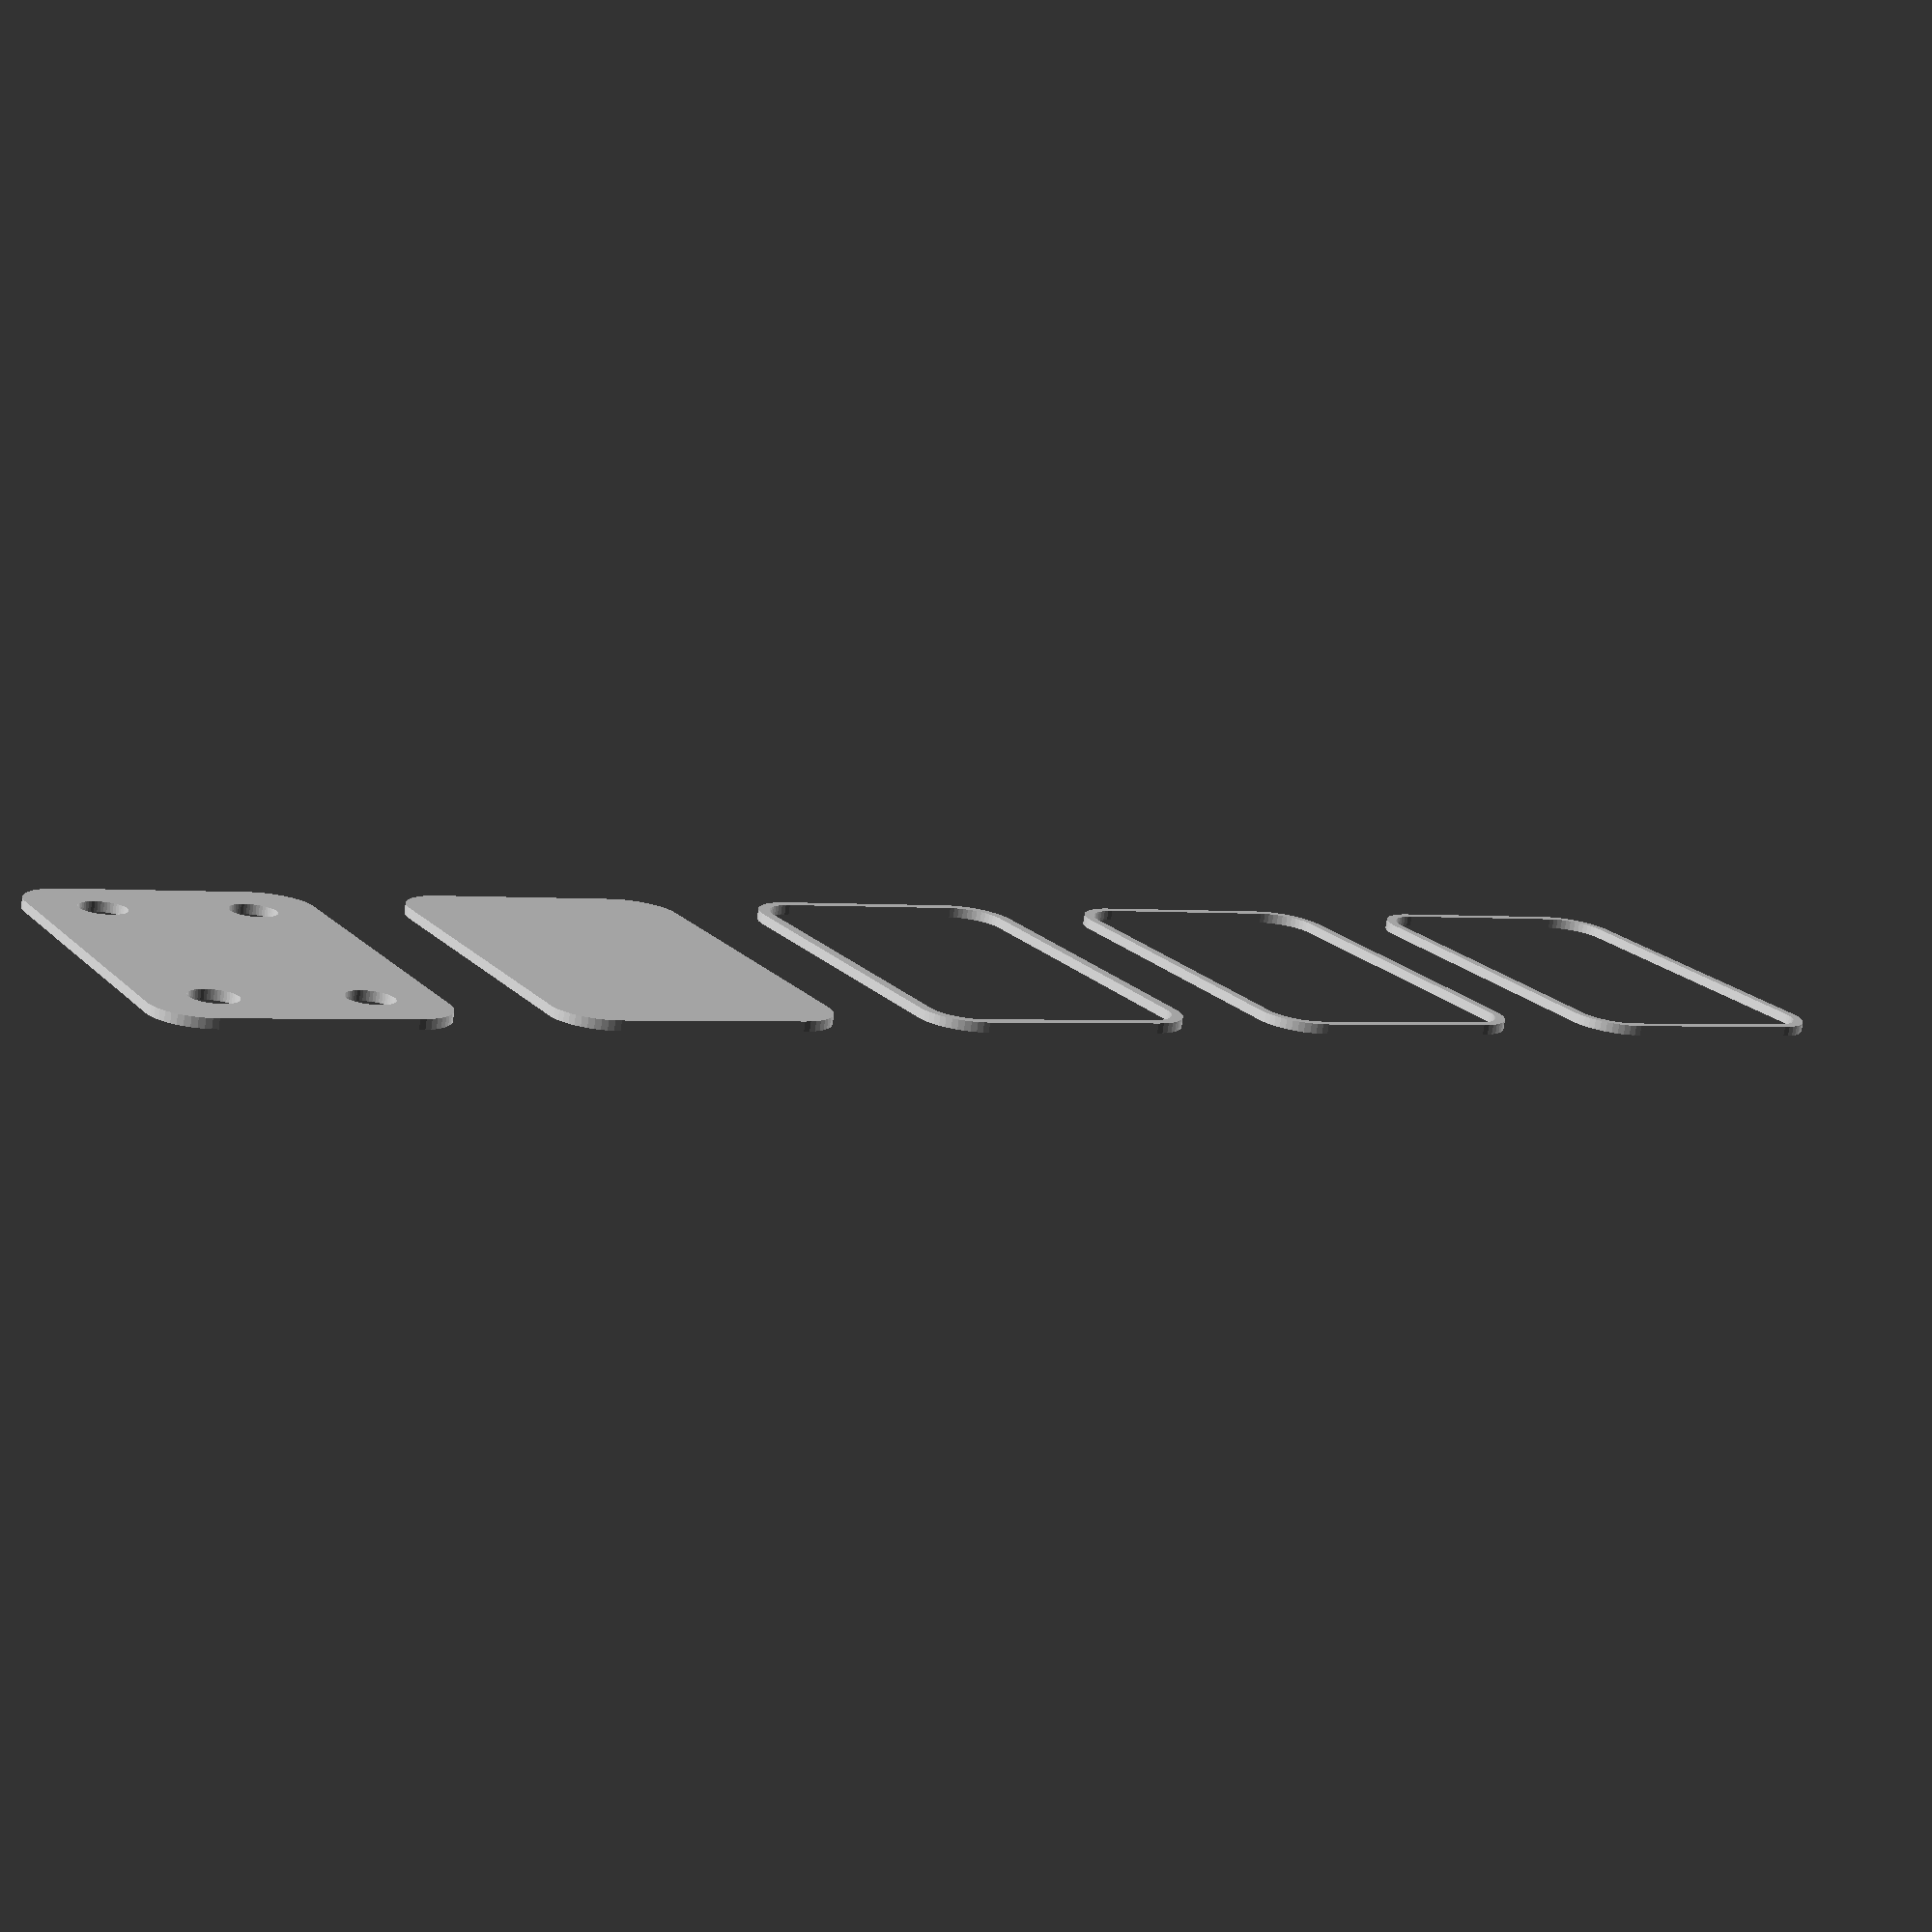
<openscad>
$fn = 50;


union() {
	translate(v = [0, 0, 0]) {
		projection() {
			intersection() {
				translate(v = [-500, -500, -12.0000000000]) {
					cube(size = [1000, 1000, 0.1000000000]);
				}
				difference() {
					union() {
						translate(v = [0, 0, 0]) {
							rotate(a = [0, 0, 0]) {
								hull() {
									translate(v = [-17.0000000000, 9.5000000000, 0]) {
										rotate(a = [0, 0, 0]) {
											translate(v = [0, 0, 0]) {
												rotate(a = [0, 0, 0]) {
													cylinder(h = 27, r = 5);
												}
											}
										}
									}
									translate(v = [17.0000000000, 9.5000000000, 0]) {
										rotate(a = [0, 0, 0]) {
											translate(v = [0, 0, 0]) {
												rotate(a = [0, 0, 0]) {
													cylinder(h = 27, r = 5);
												}
											}
										}
									}
									translate(v = [-17.0000000000, -9.5000000000, 0]) {
										rotate(a = [0, 0, 0]) {
											translate(v = [0, 0, 0]) {
												rotate(a = [0, 0, 0]) {
													cylinder(h = 27, r = 5);
												}
											}
										}
									}
									translate(v = [17.0000000000, -9.5000000000, 0]) {
										rotate(a = [0, 0, 0]) {
											translate(v = [0, 0, 0]) {
												rotate(a = [0, 0, 0]) {
													cylinder(h = 27, r = 5);
												}
											}
										}
									}
								}
							}
						}
					}
					union() {
						translate(v = [0, 0, 3]) {
							rotate(a = [0, 0, 0]) {
								hull() {
									union() {
										translate(v = [-17.0000000000, 9.5000000000, 4]) {
											rotate(a = [0, 0, 0]) {
												translate(v = [0, 0, 0]) {
													rotate(a = [0, 0, 0]) {
														cylinder(h = 39, r = 4);
													}
												}
											}
										}
										translate(v = [-17.0000000000, 9.5000000000, 4]) {
											rotate(a = [0, 0, 0]) {
												sphere(r = 4);
											}
										}
										translate(v = [-17.0000000000, 9.5000000000, 43]) {
											rotate(a = [0, 0, 0]) {
												sphere(r = 4);
											}
										}
									}
									union() {
										translate(v = [17.0000000000, 9.5000000000, 4]) {
											rotate(a = [0, 0, 0]) {
												translate(v = [0, 0, 0]) {
													rotate(a = [0, 0, 0]) {
														cylinder(h = 39, r = 4);
													}
												}
											}
										}
										translate(v = [17.0000000000, 9.5000000000, 4]) {
											rotate(a = [0, 0, 0]) {
												sphere(r = 4);
											}
										}
										translate(v = [17.0000000000, 9.5000000000, 43]) {
											rotate(a = [0, 0, 0]) {
												sphere(r = 4);
											}
										}
									}
									union() {
										translate(v = [-17.0000000000, -9.5000000000, 4]) {
											rotate(a = [0, 0, 0]) {
												translate(v = [0, 0, 0]) {
													rotate(a = [0, 0, 0]) {
														cylinder(h = 39, r = 4);
													}
												}
											}
										}
										translate(v = [-17.0000000000, -9.5000000000, 4]) {
											rotate(a = [0, 0, 0]) {
												sphere(r = 4);
											}
										}
										translate(v = [-17.0000000000, -9.5000000000, 43]) {
											rotate(a = [0, 0, 0]) {
												sphere(r = 4);
											}
										}
									}
									union() {
										translate(v = [17.0000000000, -9.5000000000, 4]) {
											rotate(a = [0, 0, 0]) {
												translate(v = [0, 0, 0]) {
													rotate(a = [0, 0, 0]) {
														cylinder(h = 39, r = 4);
													}
												}
											}
										}
										translate(v = [17.0000000000, -9.5000000000, 4]) {
											rotate(a = [0, 0, 0]) {
												sphere(r = 4);
											}
										}
										translate(v = [17.0000000000, -9.5000000000, 43]) {
											rotate(a = [0, 0, 0]) {
												sphere(r = 4);
											}
										}
									}
								}
							}
						}
						translate(v = [-15.0000000000, -7.5000000000, 0]) {
							rotate(a = [0, 0, 0]) {
								cylinder(h = 3, r1 = 2.4000000000, r2 = 2.4000000000);
							}
						}
						translate(v = [-15.0000000000, -7.5000000000, -3]) {
							rotate(a = [0, 0, 0]) {
								cylinder(h = 6, r = 1.5000000000);
							}
						}
						translate(v = [15.0000000000, -7.5000000000, 0]) {
							rotate(a = [0, 0, 0]) {
								cylinder(h = 3, r1 = 2.4000000000, r2 = 2.4000000000);
							}
						}
						translate(v = [15.0000000000, -7.5000000000, -3]) {
							rotate(a = [0, 0, 0]) {
								cylinder(h = 6, r = 1.5000000000);
							}
						}
						translate(v = [-15.0000000000, 7.5000000000, 0]) {
							rotate(a = [0, 0, 0]) {
								cylinder(h = 3, r1 = 2.4000000000, r2 = 2.4000000000);
							}
						}
						translate(v = [-15.0000000000, 7.5000000000, -3]) {
							rotate(a = [0, 0, 0]) {
								cylinder(h = 6, r = 1.5000000000);
							}
						}
						translate(v = [15.0000000000, 7.5000000000, 0]) {
							rotate(a = [0, 0, 0]) {
								cylinder(h = 3, r1 = 2.4000000000, r2 = 2.4000000000);
							}
						}
						translate(v = [15.0000000000, 7.5000000000, -3]) {
							rotate(a = [0, 0, 0]) {
								cylinder(h = 6, r = 1.5000000000);
							}
						}
					}
				}
			}
		}
	}
	translate(v = [0, 39, 0]) {
		projection() {
			intersection() {
				translate(v = [-500, -500, -9.0000000000]) {
					cube(size = [1000, 1000, 0.1000000000]);
				}
				difference() {
					union() {
						translate(v = [0, 0, 0]) {
							rotate(a = [0, 0, 0]) {
								hull() {
									translate(v = [-17.0000000000, 9.5000000000, 0]) {
										rotate(a = [0, 0, 0]) {
											translate(v = [0, 0, 0]) {
												rotate(a = [0, 0, 0]) {
													cylinder(h = 27, r = 5);
												}
											}
										}
									}
									translate(v = [17.0000000000, 9.5000000000, 0]) {
										rotate(a = [0, 0, 0]) {
											translate(v = [0, 0, 0]) {
												rotate(a = [0, 0, 0]) {
													cylinder(h = 27, r = 5);
												}
											}
										}
									}
									translate(v = [-17.0000000000, -9.5000000000, 0]) {
										rotate(a = [0, 0, 0]) {
											translate(v = [0, 0, 0]) {
												rotate(a = [0, 0, 0]) {
													cylinder(h = 27, r = 5);
												}
											}
										}
									}
									translate(v = [17.0000000000, -9.5000000000, 0]) {
										rotate(a = [0, 0, 0]) {
											translate(v = [0, 0, 0]) {
												rotate(a = [0, 0, 0]) {
													cylinder(h = 27, r = 5);
												}
											}
										}
									}
								}
							}
						}
					}
					union() {
						translate(v = [0, 0, 3]) {
							rotate(a = [0, 0, 0]) {
								hull() {
									union() {
										translate(v = [-17.0000000000, 9.5000000000, 4]) {
											rotate(a = [0, 0, 0]) {
												translate(v = [0, 0, 0]) {
													rotate(a = [0, 0, 0]) {
														cylinder(h = 39, r = 4);
													}
												}
											}
										}
										translate(v = [-17.0000000000, 9.5000000000, 4]) {
											rotate(a = [0, 0, 0]) {
												sphere(r = 4);
											}
										}
										translate(v = [-17.0000000000, 9.5000000000, 43]) {
											rotate(a = [0, 0, 0]) {
												sphere(r = 4);
											}
										}
									}
									union() {
										translate(v = [17.0000000000, 9.5000000000, 4]) {
											rotate(a = [0, 0, 0]) {
												translate(v = [0, 0, 0]) {
													rotate(a = [0, 0, 0]) {
														cylinder(h = 39, r = 4);
													}
												}
											}
										}
										translate(v = [17.0000000000, 9.5000000000, 4]) {
											rotate(a = [0, 0, 0]) {
												sphere(r = 4);
											}
										}
										translate(v = [17.0000000000, 9.5000000000, 43]) {
											rotate(a = [0, 0, 0]) {
												sphere(r = 4);
											}
										}
									}
									union() {
										translate(v = [-17.0000000000, -9.5000000000, 4]) {
											rotate(a = [0, 0, 0]) {
												translate(v = [0, 0, 0]) {
													rotate(a = [0, 0, 0]) {
														cylinder(h = 39, r = 4);
													}
												}
											}
										}
										translate(v = [-17.0000000000, -9.5000000000, 4]) {
											rotate(a = [0, 0, 0]) {
												sphere(r = 4);
											}
										}
										translate(v = [-17.0000000000, -9.5000000000, 43]) {
											rotate(a = [0, 0, 0]) {
												sphere(r = 4);
											}
										}
									}
									union() {
										translate(v = [17.0000000000, -9.5000000000, 4]) {
											rotate(a = [0, 0, 0]) {
												translate(v = [0, 0, 0]) {
													rotate(a = [0, 0, 0]) {
														cylinder(h = 39, r = 4);
													}
												}
											}
										}
										translate(v = [17.0000000000, -9.5000000000, 4]) {
											rotate(a = [0, 0, 0]) {
												sphere(r = 4);
											}
										}
										translate(v = [17.0000000000, -9.5000000000, 43]) {
											rotate(a = [0, 0, 0]) {
												sphere(r = 4);
											}
										}
									}
								}
							}
						}
						translate(v = [-15.0000000000, -7.5000000000, 0]) {
							rotate(a = [0, 0, 0]) {
								cylinder(h = 3, r1 = 2.4000000000, r2 = 2.4000000000);
							}
						}
						translate(v = [-15.0000000000, -7.5000000000, -3]) {
							rotate(a = [0, 0, 0]) {
								cylinder(h = 6, r = 1.5000000000);
							}
						}
						translate(v = [15.0000000000, -7.5000000000, 0]) {
							rotate(a = [0, 0, 0]) {
								cylinder(h = 3, r1 = 2.4000000000, r2 = 2.4000000000);
							}
						}
						translate(v = [15.0000000000, -7.5000000000, -3]) {
							rotate(a = [0, 0, 0]) {
								cylinder(h = 6, r = 1.5000000000);
							}
						}
						translate(v = [-15.0000000000, 7.5000000000, 0]) {
							rotate(a = [0, 0, 0]) {
								cylinder(h = 3, r1 = 2.4000000000, r2 = 2.4000000000);
							}
						}
						translate(v = [-15.0000000000, 7.5000000000, -3]) {
							rotate(a = [0, 0, 0]) {
								cylinder(h = 6, r = 1.5000000000);
							}
						}
						translate(v = [15.0000000000, 7.5000000000, 0]) {
							rotate(a = [0, 0, 0]) {
								cylinder(h = 3, r1 = 2.4000000000, r2 = 2.4000000000);
							}
						}
						translate(v = [15.0000000000, 7.5000000000, -3]) {
							rotate(a = [0, 0, 0]) {
								cylinder(h = 6, r = 1.5000000000);
							}
						}
					}
				}
			}
		}
	}
	translate(v = [0, 78, 0]) {
		projection() {
			intersection() {
				translate(v = [-500, -500, -6.0000000000]) {
					cube(size = [1000, 1000, 0.1000000000]);
				}
				difference() {
					union() {
						translate(v = [0, 0, 0]) {
							rotate(a = [0, 0, 0]) {
								hull() {
									translate(v = [-17.0000000000, 9.5000000000, 0]) {
										rotate(a = [0, 0, 0]) {
											translate(v = [0, 0, 0]) {
												rotate(a = [0, 0, 0]) {
													cylinder(h = 27, r = 5);
												}
											}
										}
									}
									translate(v = [17.0000000000, 9.5000000000, 0]) {
										rotate(a = [0, 0, 0]) {
											translate(v = [0, 0, 0]) {
												rotate(a = [0, 0, 0]) {
													cylinder(h = 27, r = 5);
												}
											}
										}
									}
									translate(v = [-17.0000000000, -9.5000000000, 0]) {
										rotate(a = [0, 0, 0]) {
											translate(v = [0, 0, 0]) {
												rotate(a = [0, 0, 0]) {
													cylinder(h = 27, r = 5);
												}
											}
										}
									}
									translate(v = [17.0000000000, -9.5000000000, 0]) {
										rotate(a = [0, 0, 0]) {
											translate(v = [0, 0, 0]) {
												rotate(a = [0, 0, 0]) {
													cylinder(h = 27, r = 5);
												}
											}
										}
									}
								}
							}
						}
					}
					union() {
						translate(v = [0, 0, 3]) {
							rotate(a = [0, 0, 0]) {
								hull() {
									union() {
										translate(v = [-17.0000000000, 9.5000000000, 4]) {
											rotate(a = [0, 0, 0]) {
												translate(v = [0, 0, 0]) {
													rotate(a = [0, 0, 0]) {
														cylinder(h = 39, r = 4);
													}
												}
											}
										}
										translate(v = [-17.0000000000, 9.5000000000, 4]) {
											rotate(a = [0, 0, 0]) {
												sphere(r = 4);
											}
										}
										translate(v = [-17.0000000000, 9.5000000000, 43]) {
											rotate(a = [0, 0, 0]) {
												sphere(r = 4);
											}
										}
									}
									union() {
										translate(v = [17.0000000000, 9.5000000000, 4]) {
											rotate(a = [0, 0, 0]) {
												translate(v = [0, 0, 0]) {
													rotate(a = [0, 0, 0]) {
														cylinder(h = 39, r = 4);
													}
												}
											}
										}
										translate(v = [17.0000000000, 9.5000000000, 4]) {
											rotate(a = [0, 0, 0]) {
												sphere(r = 4);
											}
										}
										translate(v = [17.0000000000, 9.5000000000, 43]) {
											rotate(a = [0, 0, 0]) {
												sphere(r = 4);
											}
										}
									}
									union() {
										translate(v = [-17.0000000000, -9.5000000000, 4]) {
											rotate(a = [0, 0, 0]) {
												translate(v = [0, 0, 0]) {
													rotate(a = [0, 0, 0]) {
														cylinder(h = 39, r = 4);
													}
												}
											}
										}
										translate(v = [-17.0000000000, -9.5000000000, 4]) {
											rotate(a = [0, 0, 0]) {
												sphere(r = 4);
											}
										}
										translate(v = [-17.0000000000, -9.5000000000, 43]) {
											rotate(a = [0, 0, 0]) {
												sphere(r = 4);
											}
										}
									}
									union() {
										translate(v = [17.0000000000, -9.5000000000, 4]) {
											rotate(a = [0, 0, 0]) {
												translate(v = [0, 0, 0]) {
													rotate(a = [0, 0, 0]) {
														cylinder(h = 39, r = 4);
													}
												}
											}
										}
										translate(v = [17.0000000000, -9.5000000000, 4]) {
											rotate(a = [0, 0, 0]) {
												sphere(r = 4);
											}
										}
										translate(v = [17.0000000000, -9.5000000000, 43]) {
											rotate(a = [0, 0, 0]) {
												sphere(r = 4);
											}
										}
									}
								}
							}
						}
						translate(v = [-15.0000000000, -7.5000000000, 0]) {
							rotate(a = [0, 0, 0]) {
								cylinder(h = 3, r1 = 2.4000000000, r2 = 2.4000000000);
							}
						}
						translate(v = [-15.0000000000, -7.5000000000, -3]) {
							rotate(a = [0, 0, 0]) {
								cylinder(h = 6, r = 1.5000000000);
							}
						}
						translate(v = [15.0000000000, -7.5000000000, 0]) {
							rotate(a = [0, 0, 0]) {
								cylinder(h = 3, r1 = 2.4000000000, r2 = 2.4000000000);
							}
						}
						translate(v = [15.0000000000, -7.5000000000, -3]) {
							rotate(a = [0, 0, 0]) {
								cylinder(h = 6, r = 1.5000000000);
							}
						}
						translate(v = [-15.0000000000, 7.5000000000, 0]) {
							rotate(a = [0, 0, 0]) {
								cylinder(h = 3, r1 = 2.4000000000, r2 = 2.4000000000);
							}
						}
						translate(v = [-15.0000000000, 7.5000000000, -3]) {
							rotate(a = [0, 0, 0]) {
								cylinder(h = 6, r = 1.5000000000);
							}
						}
						translate(v = [15.0000000000, 7.5000000000, 0]) {
							rotate(a = [0, 0, 0]) {
								cylinder(h = 3, r1 = 2.4000000000, r2 = 2.4000000000);
							}
						}
						translate(v = [15.0000000000, 7.5000000000, -3]) {
							rotate(a = [0, 0, 0]) {
								cylinder(h = 6, r = 1.5000000000);
							}
						}
					}
				}
			}
		}
	}
	translate(v = [0, 117, 0]) {
		projection() {
			intersection() {
				translate(v = [-500, -500, -3.0000000000]) {
					cube(size = [1000, 1000, 0.1000000000]);
				}
				difference() {
					union() {
						translate(v = [0, 0, 0]) {
							rotate(a = [0, 0, 0]) {
								hull() {
									translate(v = [-17.0000000000, 9.5000000000, 0]) {
										rotate(a = [0, 0, 0]) {
											translate(v = [0, 0, 0]) {
												rotate(a = [0, 0, 0]) {
													cylinder(h = 27, r = 5);
												}
											}
										}
									}
									translate(v = [17.0000000000, 9.5000000000, 0]) {
										rotate(a = [0, 0, 0]) {
											translate(v = [0, 0, 0]) {
												rotate(a = [0, 0, 0]) {
													cylinder(h = 27, r = 5);
												}
											}
										}
									}
									translate(v = [-17.0000000000, -9.5000000000, 0]) {
										rotate(a = [0, 0, 0]) {
											translate(v = [0, 0, 0]) {
												rotate(a = [0, 0, 0]) {
													cylinder(h = 27, r = 5);
												}
											}
										}
									}
									translate(v = [17.0000000000, -9.5000000000, 0]) {
										rotate(a = [0, 0, 0]) {
											translate(v = [0, 0, 0]) {
												rotate(a = [0, 0, 0]) {
													cylinder(h = 27, r = 5);
												}
											}
										}
									}
								}
							}
						}
					}
					union() {
						translate(v = [0, 0, 3]) {
							rotate(a = [0, 0, 0]) {
								hull() {
									union() {
										translate(v = [-17.0000000000, 9.5000000000, 4]) {
											rotate(a = [0, 0, 0]) {
												translate(v = [0, 0, 0]) {
													rotate(a = [0, 0, 0]) {
														cylinder(h = 39, r = 4);
													}
												}
											}
										}
										translate(v = [-17.0000000000, 9.5000000000, 4]) {
											rotate(a = [0, 0, 0]) {
												sphere(r = 4);
											}
										}
										translate(v = [-17.0000000000, 9.5000000000, 43]) {
											rotate(a = [0, 0, 0]) {
												sphere(r = 4);
											}
										}
									}
									union() {
										translate(v = [17.0000000000, 9.5000000000, 4]) {
											rotate(a = [0, 0, 0]) {
												translate(v = [0, 0, 0]) {
													rotate(a = [0, 0, 0]) {
														cylinder(h = 39, r = 4);
													}
												}
											}
										}
										translate(v = [17.0000000000, 9.5000000000, 4]) {
											rotate(a = [0, 0, 0]) {
												sphere(r = 4);
											}
										}
										translate(v = [17.0000000000, 9.5000000000, 43]) {
											rotate(a = [0, 0, 0]) {
												sphere(r = 4);
											}
										}
									}
									union() {
										translate(v = [-17.0000000000, -9.5000000000, 4]) {
											rotate(a = [0, 0, 0]) {
												translate(v = [0, 0, 0]) {
													rotate(a = [0, 0, 0]) {
														cylinder(h = 39, r = 4);
													}
												}
											}
										}
										translate(v = [-17.0000000000, -9.5000000000, 4]) {
											rotate(a = [0, 0, 0]) {
												sphere(r = 4);
											}
										}
										translate(v = [-17.0000000000, -9.5000000000, 43]) {
											rotate(a = [0, 0, 0]) {
												sphere(r = 4);
											}
										}
									}
									union() {
										translate(v = [17.0000000000, -9.5000000000, 4]) {
											rotate(a = [0, 0, 0]) {
												translate(v = [0, 0, 0]) {
													rotate(a = [0, 0, 0]) {
														cylinder(h = 39, r = 4);
													}
												}
											}
										}
										translate(v = [17.0000000000, -9.5000000000, 4]) {
											rotate(a = [0, 0, 0]) {
												sphere(r = 4);
											}
										}
										translate(v = [17.0000000000, -9.5000000000, 43]) {
											rotate(a = [0, 0, 0]) {
												sphere(r = 4);
											}
										}
									}
								}
							}
						}
						translate(v = [-15.0000000000, -7.5000000000, 0]) {
							rotate(a = [0, 0, 0]) {
								cylinder(h = 3, r1 = 2.4000000000, r2 = 2.4000000000);
							}
						}
						translate(v = [-15.0000000000, -7.5000000000, -3]) {
							rotate(a = [0, 0, 0]) {
								cylinder(h = 6, r = 1.5000000000);
							}
						}
						translate(v = [15.0000000000, -7.5000000000, 0]) {
							rotate(a = [0, 0, 0]) {
								cylinder(h = 3, r1 = 2.4000000000, r2 = 2.4000000000);
							}
						}
						translate(v = [15.0000000000, -7.5000000000, -3]) {
							rotate(a = [0, 0, 0]) {
								cylinder(h = 6, r = 1.5000000000);
							}
						}
						translate(v = [-15.0000000000, 7.5000000000, 0]) {
							rotate(a = [0, 0, 0]) {
								cylinder(h = 3, r1 = 2.4000000000, r2 = 2.4000000000);
							}
						}
						translate(v = [-15.0000000000, 7.5000000000, -3]) {
							rotate(a = [0, 0, 0]) {
								cylinder(h = 6, r = 1.5000000000);
							}
						}
						translate(v = [15.0000000000, 7.5000000000, 0]) {
							rotate(a = [0, 0, 0]) {
								cylinder(h = 3, r1 = 2.4000000000, r2 = 2.4000000000);
							}
						}
						translate(v = [15.0000000000, 7.5000000000, -3]) {
							rotate(a = [0, 0, 0]) {
								cylinder(h = 6, r = 1.5000000000);
							}
						}
					}
				}
			}
		}
	}
	translate(v = [0, 156, 0]) {
		projection() {
			intersection() {
				translate(v = [-500, -500, 0.0000000000]) {
					cube(size = [1000, 1000, 0.1000000000]);
				}
				difference() {
					union() {
						translate(v = [0, 0, 0]) {
							rotate(a = [0, 0, 0]) {
								hull() {
									translate(v = [-17.0000000000, 9.5000000000, 0]) {
										rotate(a = [0, 0, 0]) {
											translate(v = [0, 0, 0]) {
												rotate(a = [0, 0, 0]) {
													cylinder(h = 27, r = 5);
												}
											}
										}
									}
									translate(v = [17.0000000000, 9.5000000000, 0]) {
										rotate(a = [0, 0, 0]) {
											translate(v = [0, 0, 0]) {
												rotate(a = [0, 0, 0]) {
													cylinder(h = 27, r = 5);
												}
											}
										}
									}
									translate(v = [-17.0000000000, -9.5000000000, 0]) {
										rotate(a = [0, 0, 0]) {
											translate(v = [0, 0, 0]) {
												rotate(a = [0, 0, 0]) {
													cylinder(h = 27, r = 5);
												}
											}
										}
									}
									translate(v = [17.0000000000, -9.5000000000, 0]) {
										rotate(a = [0, 0, 0]) {
											translate(v = [0, 0, 0]) {
												rotate(a = [0, 0, 0]) {
													cylinder(h = 27, r = 5);
												}
											}
										}
									}
								}
							}
						}
					}
					union() {
						translate(v = [0, 0, 3]) {
							rotate(a = [0, 0, 0]) {
								hull() {
									union() {
										translate(v = [-17.0000000000, 9.5000000000, 4]) {
											rotate(a = [0, 0, 0]) {
												translate(v = [0, 0, 0]) {
													rotate(a = [0, 0, 0]) {
														cylinder(h = 39, r = 4);
													}
												}
											}
										}
										translate(v = [-17.0000000000, 9.5000000000, 4]) {
											rotate(a = [0, 0, 0]) {
												sphere(r = 4);
											}
										}
										translate(v = [-17.0000000000, 9.5000000000, 43]) {
											rotate(a = [0, 0, 0]) {
												sphere(r = 4);
											}
										}
									}
									union() {
										translate(v = [17.0000000000, 9.5000000000, 4]) {
											rotate(a = [0, 0, 0]) {
												translate(v = [0, 0, 0]) {
													rotate(a = [0, 0, 0]) {
														cylinder(h = 39, r = 4);
													}
												}
											}
										}
										translate(v = [17.0000000000, 9.5000000000, 4]) {
											rotate(a = [0, 0, 0]) {
												sphere(r = 4);
											}
										}
										translate(v = [17.0000000000, 9.5000000000, 43]) {
											rotate(a = [0, 0, 0]) {
												sphere(r = 4);
											}
										}
									}
									union() {
										translate(v = [-17.0000000000, -9.5000000000, 4]) {
											rotate(a = [0, 0, 0]) {
												translate(v = [0, 0, 0]) {
													rotate(a = [0, 0, 0]) {
														cylinder(h = 39, r = 4);
													}
												}
											}
										}
										translate(v = [-17.0000000000, -9.5000000000, 4]) {
											rotate(a = [0, 0, 0]) {
												sphere(r = 4);
											}
										}
										translate(v = [-17.0000000000, -9.5000000000, 43]) {
											rotate(a = [0, 0, 0]) {
												sphere(r = 4);
											}
										}
									}
									union() {
										translate(v = [17.0000000000, -9.5000000000, 4]) {
											rotate(a = [0, 0, 0]) {
												translate(v = [0, 0, 0]) {
													rotate(a = [0, 0, 0]) {
														cylinder(h = 39, r = 4);
													}
												}
											}
										}
										translate(v = [17.0000000000, -9.5000000000, 4]) {
											rotate(a = [0, 0, 0]) {
												sphere(r = 4);
											}
										}
										translate(v = [17.0000000000, -9.5000000000, 43]) {
											rotate(a = [0, 0, 0]) {
												sphere(r = 4);
											}
										}
									}
								}
							}
						}
						translate(v = [-15.0000000000, -7.5000000000, 0]) {
							rotate(a = [0, 0, 0]) {
								cylinder(h = 3, r1 = 2.4000000000, r2 = 2.4000000000);
							}
						}
						translate(v = [-15.0000000000, -7.5000000000, -3]) {
							rotate(a = [0, 0, 0]) {
								cylinder(h = 6, r = 1.5000000000);
							}
						}
						translate(v = [15.0000000000, -7.5000000000, 0]) {
							rotate(a = [0, 0, 0]) {
								cylinder(h = 3, r1 = 2.4000000000, r2 = 2.4000000000);
							}
						}
						translate(v = [15.0000000000, -7.5000000000, -3]) {
							rotate(a = [0, 0, 0]) {
								cylinder(h = 6, r = 1.5000000000);
							}
						}
						translate(v = [-15.0000000000, 7.5000000000, 0]) {
							rotate(a = [0, 0, 0]) {
								cylinder(h = 3, r1 = 2.4000000000, r2 = 2.4000000000);
							}
						}
						translate(v = [-15.0000000000, 7.5000000000, -3]) {
							rotate(a = [0, 0, 0]) {
								cylinder(h = 6, r = 1.5000000000);
							}
						}
						translate(v = [15.0000000000, 7.5000000000, 0]) {
							rotate(a = [0, 0, 0]) {
								cylinder(h = 3, r1 = 2.4000000000, r2 = 2.4000000000);
							}
						}
						translate(v = [15.0000000000, 7.5000000000, -3]) {
							rotate(a = [0, 0, 0]) {
								cylinder(h = 6, r = 1.5000000000);
							}
						}
					}
				}
			}
		}
	}
	translate(v = [0, 195, 0]) {
		projection() {
			intersection() {
				translate(v = [-500, -500, 3.0000000000]) {
					cube(size = [1000, 1000, 0.1000000000]);
				}
				difference() {
					union() {
						translate(v = [0, 0, 0]) {
							rotate(a = [0, 0, 0]) {
								hull() {
									translate(v = [-17.0000000000, 9.5000000000, 0]) {
										rotate(a = [0, 0, 0]) {
											translate(v = [0, 0, 0]) {
												rotate(a = [0, 0, 0]) {
													cylinder(h = 27, r = 5);
												}
											}
										}
									}
									translate(v = [17.0000000000, 9.5000000000, 0]) {
										rotate(a = [0, 0, 0]) {
											translate(v = [0, 0, 0]) {
												rotate(a = [0, 0, 0]) {
													cylinder(h = 27, r = 5);
												}
											}
										}
									}
									translate(v = [-17.0000000000, -9.5000000000, 0]) {
										rotate(a = [0, 0, 0]) {
											translate(v = [0, 0, 0]) {
												rotate(a = [0, 0, 0]) {
													cylinder(h = 27, r = 5);
												}
											}
										}
									}
									translate(v = [17.0000000000, -9.5000000000, 0]) {
										rotate(a = [0, 0, 0]) {
											translate(v = [0, 0, 0]) {
												rotate(a = [0, 0, 0]) {
													cylinder(h = 27, r = 5);
												}
											}
										}
									}
								}
							}
						}
					}
					union() {
						translate(v = [0, 0, 3]) {
							rotate(a = [0, 0, 0]) {
								hull() {
									union() {
										translate(v = [-17.0000000000, 9.5000000000, 4]) {
											rotate(a = [0, 0, 0]) {
												translate(v = [0, 0, 0]) {
													rotate(a = [0, 0, 0]) {
														cylinder(h = 39, r = 4);
													}
												}
											}
										}
										translate(v = [-17.0000000000, 9.5000000000, 4]) {
											rotate(a = [0, 0, 0]) {
												sphere(r = 4);
											}
										}
										translate(v = [-17.0000000000, 9.5000000000, 43]) {
											rotate(a = [0, 0, 0]) {
												sphere(r = 4);
											}
										}
									}
									union() {
										translate(v = [17.0000000000, 9.5000000000, 4]) {
											rotate(a = [0, 0, 0]) {
												translate(v = [0, 0, 0]) {
													rotate(a = [0, 0, 0]) {
														cylinder(h = 39, r = 4);
													}
												}
											}
										}
										translate(v = [17.0000000000, 9.5000000000, 4]) {
											rotate(a = [0, 0, 0]) {
												sphere(r = 4);
											}
										}
										translate(v = [17.0000000000, 9.5000000000, 43]) {
											rotate(a = [0, 0, 0]) {
												sphere(r = 4);
											}
										}
									}
									union() {
										translate(v = [-17.0000000000, -9.5000000000, 4]) {
											rotate(a = [0, 0, 0]) {
												translate(v = [0, 0, 0]) {
													rotate(a = [0, 0, 0]) {
														cylinder(h = 39, r = 4);
													}
												}
											}
										}
										translate(v = [-17.0000000000, -9.5000000000, 4]) {
											rotate(a = [0, 0, 0]) {
												sphere(r = 4);
											}
										}
										translate(v = [-17.0000000000, -9.5000000000, 43]) {
											rotate(a = [0, 0, 0]) {
												sphere(r = 4);
											}
										}
									}
									union() {
										translate(v = [17.0000000000, -9.5000000000, 4]) {
											rotate(a = [0, 0, 0]) {
												translate(v = [0, 0, 0]) {
													rotate(a = [0, 0, 0]) {
														cylinder(h = 39, r = 4);
													}
												}
											}
										}
										translate(v = [17.0000000000, -9.5000000000, 4]) {
											rotate(a = [0, 0, 0]) {
												sphere(r = 4);
											}
										}
										translate(v = [17.0000000000, -9.5000000000, 43]) {
											rotate(a = [0, 0, 0]) {
												sphere(r = 4);
											}
										}
									}
								}
							}
						}
						translate(v = [-15.0000000000, -7.5000000000, 0]) {
							rotate(a = [0, 0, 0]) {
								cylinder(h = 3, r1 = 2.4000000000, r2 = 2.4000000000);
							}
						}
						translate(v = [-15.0000000000, -7.5000000000, -3]) {
							rotate(a = [0, 0, 0]) {
								cylinder(h = 6, r = 1.5000000000);
							}
						}
						translate(v = [15.0000000000, -7.5000000000, 0]) {
							rotate(a = [0, 0, 0]) {
								cylinder(h = 3, r1 = 2.4000000000, r2 = 2.4000000000);
							}
						}
						translate(v = [15.0000000000, -7.5000000000, -3]) {
							rotate(a = [0, 0, 0]) {
								cylinder(h = 6, r = 1.5000000000);
							}
						}
						translate(v = [-15.0000000000, 7.5000000000, 0]) {
							rotate(a = [0, 0, 0]) {
								cylinder(h = 3, r1 = 2.4000000000, r2 = 2.4000000000);
							}
						}
						translate(v = [-15.0000000000, 7.5000000000, -3]) {
							rotate(a = [0, 0, 0]) {
								cylinder(h = 6, r = 1.5000000000);
							}
						}
						translate(v = [15.0000000000, 7.5000000000, 0]) {
							rotate(a = [0, 0, 0]) {
								cylinder(h = 3, r1 = 2.4000000000, r2 = 2.4000000000);
							}
						}
						translate(v = [15.0000000000, 7.5000000000, -3]) {
							rotate(a = [0, 0, 0]) {
								cylinder(h = 6, r = 1.5000000000);
							}
						}
					}
				}
			}
		}
	}
	translate(v = [0, 234, 0]) {
		projection() {
			intersection() {
				translate(v = [-500, -500, 6.0000000000]) {
					cube(size = [1000, 1000, 0.1000000000]);
				}
				difference() {
					union() {
						translate(v = [0, 0, 0]) {
							rotate(a = [0, 0, 0]) {
								hull() {
									translate(v = [-17.0000000000, 9.5000000000, 0]) {
										rotate(a = [0, 0, 0]) {
											translate(v = [0, 0, 0]) {
												rotate(a = [0, 0, 0]) {
													cylinder(h = 27, r = 5);
												}
											}
										}
									}
									translate(v = [17.0000000000, 9.5000000000, 0]) {
										rotate(a = [0, 0, 0]) {
											translate(v = [0, 0, 0]) {
												rotate(a = [0, 0, 0]) {
													cylinder(h = 27, r = 5);
												}
											}
										}
									}
									translate(v = [-17.0000000000, -9.5000000000, 0]) {
										rotate(a = [0, 0, 0]) {
											translate(v = [0, 0, 0]) {
												rotate(a = [0, 0, 0]) {
													cylinder(h = 27, r = 5);
												}
											}
										}
									}
									translate(v = [17.0000000000, -9.5000000000, 0]) {
										rotate(a = [0, 0, 0]) {
											translate(v = [0, 0, 0]) {
												rotate(a = [0, 0, 0]) {
													cylinder(h = 27, r = 5);
												}
											}
										}
									}
								}
							}
						}
					}
					union() {
						translate(v = [0, 0, 3]) {
							rotate(a = [0, 0, 0]) {
								hull() {
									union() {
										translate(v = [-17.0000000000, 9.5000000000, 4]) {
											rotate(a = [0, 0, 0]) {
												translate(v = [0, 0, 0]) {
													rotate(a = [0, 0, 0]) {
														cylinder(h = 39, r = 4);
													}
												}
											}
										}
										translate(v = [-17.0000000000, 9.5000000000, 4]) {
											rotate(a = [0, 0, 0]) {
												sphere(r = 4);
											}
										}
										translate(v = [-17.0000000000, 9.5000000000, 43]) {
											rotate(a = [0, 0, 0]) {
												sphere(r = 4);
											}
										}
									}
									union() {
										translate(v = [17.0000000000, 9.5000000000, 4]) {
											rotate(a = [0, 0, 0]) {
												translate(v = [0, 0, 0]) {
													rotate(a = [0, 0, 0]) {
														cylinder(h = 39, r = 4);
													}
												}
											}
										}
										translate(v = [17.0000000000, 9.5000000000, 4]) {
											rotate(a = [0, 0, 0]) {
												sphere(r = 4);
											}
										}
										translate(v = [17.0000000000, 9.5000000000, 43]) {
											rotate(a = [0, 0, 0]) {
												sphere(r = 4);
											}
										}
									}
									union() {
										translate(v = [-17.0000000000, -9.5000000000, 4]) {
											rotate(a = [0, 0, 0]) {
												translate(v = [0, 0, 0]) {
													rotate(a = [0, 0, 0]) {
														cylinder(h = 39, r = 4);
													}
												}
											}
										}
										translate(v = [-17.0000000000, -9.5000000000, 4]) {
											rotate(a = [0, 0, 0]) {
												sphere(r = 4);
											}
										}
										translate(v = [-17.0000000000, -9.5000000000, 43]) {
											rotate(a = [0, 0, 0]) {
												sphere(r = 4);
											}
										}
									}
									union() {
										translate(v = [17.0000000000, -9.5000000000, 4]) {
											rotate(a = [0, 0, 0]) {
												translate(v = [0, 0, 0]) {
													rotate(a = [0, 0, 0]) {
														cylinder(h = 39, r = 4);
													}
												}
											}
										}
										translate(v = [17.0000000000, -9.5000000000, 4]) {
											rotate(a = [0, 0, 0]) {
												sphere(r = 4);
											}
										}
										translate(v = [17.0000000000, -9.5000000000, 43]) {
											rotate(a = [0, 0, 0]) {
												sphere(r = 4);
											}
										}
									}
								}
							}
						}
						translate(v = [-15.0000000000, -7.5000000000, 0]) {
							rotate(a = [0, 0, 0]) {
								cylinder(h = 3, r1 = 2.4000000000, r2 = 2.4000000000);
							}
						}
						translate(v = [-15.0000000000, -7.5000000000, -3]) {
							rotate(a = [0, 0, 0]) {
								cylinder(h = 6, r = 1.5000000000);
							}
						}
						translate(v = [15.0000000000, -7.5000000000, 0]) {
							rotate(a = [0, 0, 0]) {
								cylinder(h = 3, r1 = 2.4000000000, r2 = 2.4000000000);
							}
						}
						translate(v = [15.0000000000, -7.5000000000, -3]) {
							rotate(a = [0, 0, 0]) {
								cylinder(h = 6, r = 1.5000000000);
							}
						}
						translate(v = [-15.0000000000, 7.5000000000, 0]) {
							rotate(a = [0, 0, 0]) {
								cylinder(h = 3, r1 = 2.4000000000, r2 = 2.4000000000);
							}
						}
						translate(v = [-15.0000000000, 7.5000000000, -3]) {
							rotate(a = [0, 0, 0]) {
								cylinder(h = 6, r = 1.5000000000);
							}
						}
						translate(v = [15.0000000000, 7.5000000000, 0]) {
							rotate(a = [0, 0, 0]) {
								cylinder(h = 3, r1 = 2.4000000000, r2 = 2.4000000000);
							}
						}
						translate(v = [15.0000000000, 7.5000000000, -3]) {
							rotate(a = [0, 0, 0]) {
								cylinder(h = 6, r = 1.5000000000);
							}
						}
					}
				}
			}
		}
	}
	translate(v = [0, 273, 0]) {
		projection() {
			intersection() {
				translate(v = [-500, -500, 9.0000000000]) {
					cube(size = [1000, 1000, 0.1000000000]);
				}
				difference() {
					union() {
						translate(v = [0, 0, 0]) {
							rotate(a = [0, 0, 0]) {
								hull() {
									translate(v = [-17.0000000000, 9.5000000000, 0]) {
										rotate(a = [0, 0, 0]) {
											translate(v = [0, 0, 0]) {
												rotate(a = [0, 0, 0]) {
													cylinder(h = 27, r = 5);
												}
											}
										}
									}
									translate(v = [17.0000000000, 9.5000000000, 0]) {
										rotate(a = [0, 0, 0]) {
											translate(v = [0, 0, 0]) {
												rotate(a = [0, 0, 0]) {
													cylinder(h = 27, r = 5);
												}
											}
										}
									}
									translate(v = [-17.0000000000, -9.5000000000, 0]) {
										rotate(a = [0, 0, 0]) {
											translate(v = [0, 0, 0]) {
												rotate(a = [0, 0, 0]) {
													cylinder(h = 27, r = 5);
												}
											}
										}
									}
									translate(v = [17.0000000000, -9.5000000000, 0]) {
										rotate(a = [0, 0, 0]) {
											translate(v = [0, 0, 0]) {
												rotate(a = [0, 0, 0]) {
													cylinder(h = 27, r = 5);
												}
											}
										}
									}
								}
							}
						}
					}
					union() {
						translate(v = [0, 0, 3]) {
							rotate(a = [0, 0, 0]) {
								hull() {
									union() {
										translate(v = [-17.0000000000, 9.5000000000, 4]) {
											rotate(a = [0, 0, 0]) {
												translate(v = [0, 0, 0]) {
													rotate(a = [0, 0, 0]) {
														cylinder(h = 39, r = 4);
													}
												}
											}
										}
										translate(v = [-17.0000000000, 9.5000000000, 4]) {
											rotate(a = [0, 0, 0]) {
												sphere(r = 4);
											}
										}
										translate(v = [-17.0000000000, 9.5000000000, 43]) {
											rotate(a = [0, 0, 0]) {
												sphere(r = 4);
											}
										}
									}
									union() {
										translate(v = [17.0000000000, 9.5000000000, 4]) {
											rotate(a = [0, 0, 0]) {
												translate(v = [0, 0, 0]) {
													rotate(a = [0, 0, 0]) {
														cylinder(h = 39, r = 4);
													}
												}
											}
										}
										translate(v = [17.0000000000, 9.5000000000, 4]) {
											rotate(a = [0, 0, 0]) {
												sphere(r = 4);
											}
										}
										translate(v = [17.0000000000, 9.5000000000, 43]) {
											rotate(a = [0, 0, 0]) {
												sphere(r = 4);
											}
										}
									}
									union() {
										translate(v = [-17.0000000000, -9.5000000000, 4]) {
											rotate(a = [0, 0, 0]) {
												translate(v = [0, 0, 0]) {
													rotate(a = [0, 0, 0]) {
														cylinder(h = 39, r = 4);
													}
												}
											}
										}
										translate(v = [-17.0000000000, -9.5000000000, 4]) {
											rotate(a = [0, 0, 0]) {
												sphere(r = 4);
											}
										}
										translate(v = [-17.0000000000, -9.5000000000, 43]) {
											rotate(a = [0, 0, 0]) {
												sphere(r = 4);
											}
										}
									}
									union() {
										translate(v = [17.0000000000, -9.5000000000, 4]) {
											rotate(a = [0, 0, 0]) {
												translate(v = [0, 0, 0]) {
													rotate(a = [0, 0, 0]) {
														cylinder(h = 39, r = 4);
													}
												}
											}
										}
										translate(v = [17.0000000000, -9.5000000000, 4]) {
											rotate(a = [0, 0, 0]) {
												sphere(r = 4);
											}
										}
										translate(v = [17.0000000000, -9.5000000000, 43]) {
											rotate(a = [0, 0, 0]) {
												sphere(r = 4);
											}
										}
									}
								}
							}
						}
						translate(v = [-15.0000000000, -7.5000000000, 0]) {
							rotate(a = [0, 0, 0]) {
								cylinder(h = 3, r1 = 2.4000000000, r2 = 2.4000000000);
							}
						}
						translate(v = [-15.0000000000, -7.5000000000, -3]) {
							rotate(a = [0, 0, 0]) {
								cylinder(h = 6, r = 1.5000000000);
							}
						}
						translate(v = [15.0000000000, -7.5000000000, 0]) {
							rotate(a = [0, 0, 0]) {
								cylinder(h = 3, r1 = 2.4000000000, r2 = 2.4000000000);
							}
						}
						translate(v = [15.0000000000, -7.5000000000, -3]) {
							rotate(a = [0, 0, 0]) {
								cylinder(h = 6, r = 1.5000000000);
							}
						}
						translate(v = [-15.0000000000, 7.5000000000, 0]) {
							rotate(a = [0, 0, 0]) {
								cylinder(h = 3, r1 = 2.4000000000, r2 = 2.4000000000);
							}
						}
						translate(v = [-15.0000000000, 7.5000000000, -3]) {
							rotate(a = [0, 0, 0]) {
								cylinder(h = 6, r = 1.5000000000);
							}
						}
						translate(v = [15.0000000000, 7.5000000000, 0]) {
							rotate(a = [0, 0, 0]) {
								cylinder(h = 3, r1 = 2.4000000000, r2 = 2.4000000000);
							}
						}
						translate(v = [15.0000000000, 7.5000000000, -3]) {
							rotate(a = [0, 0, 0]) {
								cylinder(h = 6, r = 1.5000000000);
							}
						}
					}
				}
			}
		}
	}
	translate(v = [0, 312, 0]) {
		projection() {
			intersection() {
				translate(v = [-500, -500, 12.0000000000]) {
					cube(size = [1000, 1000, 0.1000000000]);
				}
				difference() {
					union() {
						translate(v = [0, 0, 0]) {
							rotate(a = [0, 0, 0]) {
								hull() {
									translate(v = [-17.0000000000, 9.5000000000, 0]) {
										rotate(a = [0, 0, 0]) {
											translate(v = [0, 0, 0]) {
												rotate(a = [0, 0, 0]) {
													cylinder(h = 27, r = 5);
												}
											}
										}
									}
									translate(v = [17.0000000000, 9.5000000000, 0]) {
										rotate(a = [0, 0, 0]) {
											translate(v = [0, 0, 0]) {
												rotate(a = [0, 0, 0]) {
													cylinder(h = 27, r = 5);
												}
											}
										}
									}
									translate(v = [-17.0000000000, -9.5000000000, 0]) {
										rotate(a = [0, 0, 0]) {
											translate(v = [0, 0, 0]) {
												rotate(a = [0, 0, 0]) {
													cylinder(h = 27, r = 5);
												}
											}
										}
									}
									translate(v = [17.0000000000, -9.5000000000, 0]) {
										rotate(a = [0, 0, 0]) {
											translate(v = [0, 0, 0]) {
												rotate(a = [0, 0, 0]) {
													cylinder(h = 27, r = 5);
												}
											}
										}
									}
								}
							}
						}
					}
					union() {
						translate(v = [0, 0, 3]) {
							rotate(a = [0, 0, 0]) {
								hull() {
									union() {
										translate(v = [-17.0000000000, 9.5000000000, 4]) {
											rotate(a = [0, 0, 0]) {
												translate(v = [0, 0, 0]) {
													rotate(a = [0, 0, 0]) {
														cylinder(h = 39, r = 4);
													}
												}
											}
										}
										translate(v = [-17.0000000000, 9.5000000000, 4]) {
											rotate(a = [0, 0, 0]) {
												sphere(r = 4);
											}
										}
										translate(v = [-17.0000000000, 9.5000000000, 43]) {
											rotate(a = [0, 0, 0]) {
												sphere(r = 4);
											}
										}
									}
									union() {
										translate(v = [17.0000000000, 9.5000000000, 4]) {
											rotate(a = [0, 0, 0]) {
												translate(v = [0, 0, 0]) {
													rotate(a = [0, 0, 0]) {
														cylinder(h = 39, r = 4);
													}
												}
											}
										}
										translate(v = [17.0000000000, 9.5000000000, 4]) {
											rotate(a = [0, 0, 0]) {
												sphere(r = 4);
											}
										}
										translate(v = [17.0000000000, 9.5000000000, 43]) {
											rotate(a = [0, 0, 0]) {
												sphere(r = 4);
											}
										}
									}
									union() {
										translate(v = [-17.0000000000, -9.5000000000, 4]) {
											rotate(a = [0, 0, 0]) {
												translate(v = [0, 0, 0]) {
													rotate(a = [0, 0, 0]) {
														cylinder(h = 39, r = 4);
													}
												}
											}
										}
										translate(v = [-17.0000000000, -9.5000000000, 4]) {
											rotate(a = [0, 0, 0]) {
												sphere(r = 4);
											}
										}
										translate(v = [-17.0000000000, -9.5000000000, 43]) {
											rotate(a = [0, 0, 0]) {
												sphere(r = 4);
											}
										}
									}
									union() {
										translate(v = [17.0000000000, -9.5000000000, 4]) {
											rotate(a = [0, 0, 0]) {
												translate(v = [0, 0, 0]) {
													rotate(a = [0, 0, 0]) {
														cylinder(h = 39, r = 4);
													}
												}
											}
										}
										translate(v = [17.0000000000, -9.5000000000, 4]) {
											rotate(a = [0, 0, 0]) {
												sphere(r = 4);
											}
										}
										translate(v = [17.0000000000, -9.5000000000, 43]) {
											rotate(a = [0, 0, 0]) {
												sphere(r = 4);
											}
										}
									}
								}
							}
						}
						translate(v = [-15.0000000000, -7.5000000000, 0]) {
							rotate(a = [0, 0, 0]) {
								cylinder(h = 3, r1 = 2.4000000000, r2 = 2.4000000000);
							}
						}
						translate(v = [-15.0000000000, -7.5000000000, -3]) {
							rotate(a = [0, 0, 0]) {
								cylinder(h = 6, r = 1.5000000000);
							}
						}
						translate(v = [15.0000000000, -7.5000000000, 0]) {
							rotate(a = [0, 0, 0]) {
								cylinder(h = 3, r1 = 2.4000000000, r2 = 2.4000000000);
							}
						}
						translate(v = [15.0000000000, -7.5000000000, -3]) {
							rotate(a = [0, 0, 0]) {
								cylinder(h = 6, r = 1.5000000000);
							}
						}
						translate(v = [-15.0000000000, 7.5000000000, 0]) {
							rotate(a = [0, 0, 0]) {
								cylinder(h = 3, r1 = 2.4000000000, r2 = 2.4000000000);
							}
						}
						translate(v = [-15.0000000000, 7.5000000000, -3]) {
							rotate(a = [0, 0, 0]) {
								cylinder(h = 6, r = 1.5000000000);
							}
						}
						translate(v = [15.0000000000, 7.5000000000, 0]) {
							rotate(a = [0, 0, 0]) {
								cylinder(h = 3, r1 = 2.4000000000, r2 = 2.4000000000);
							}
						}
						translate(v = [15.0000000000, 7.5000000000, -3]) {
							rotate(a = [0, 0, 0]) {
								cylinder(h = 6, r = 1.5000000000);
							}
						}
					}
				}
			}
		}
	}
}
</openscad>
<views>
elev=256.5 azim=118.8 roll=8.3 proj=p view=wireframe
</views>
